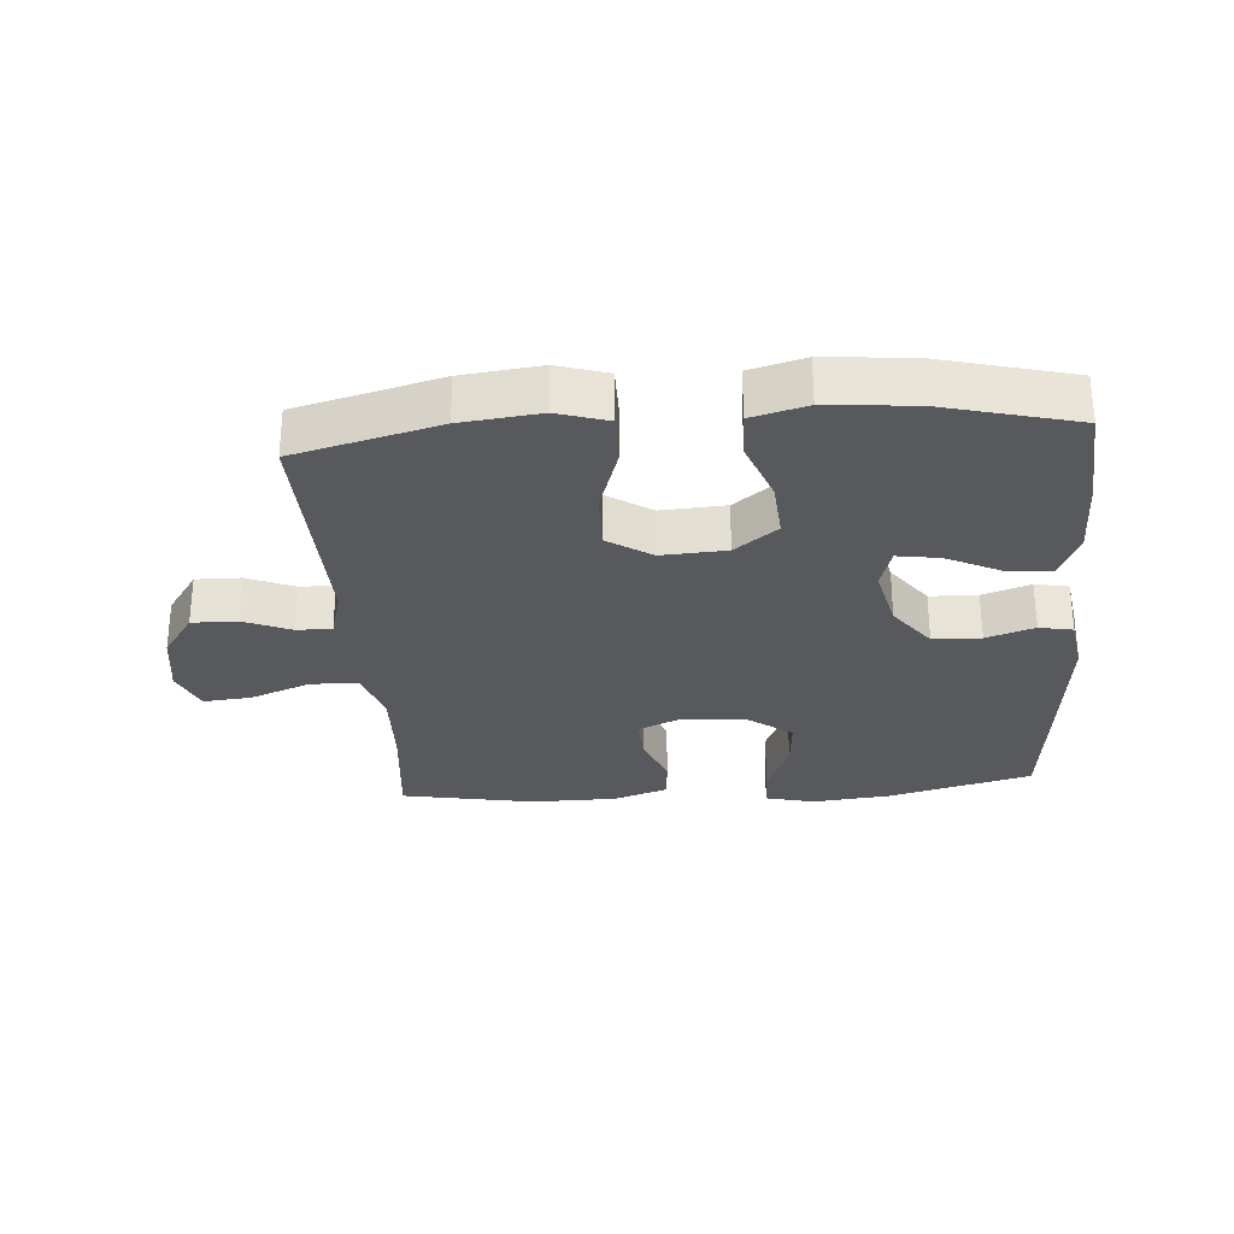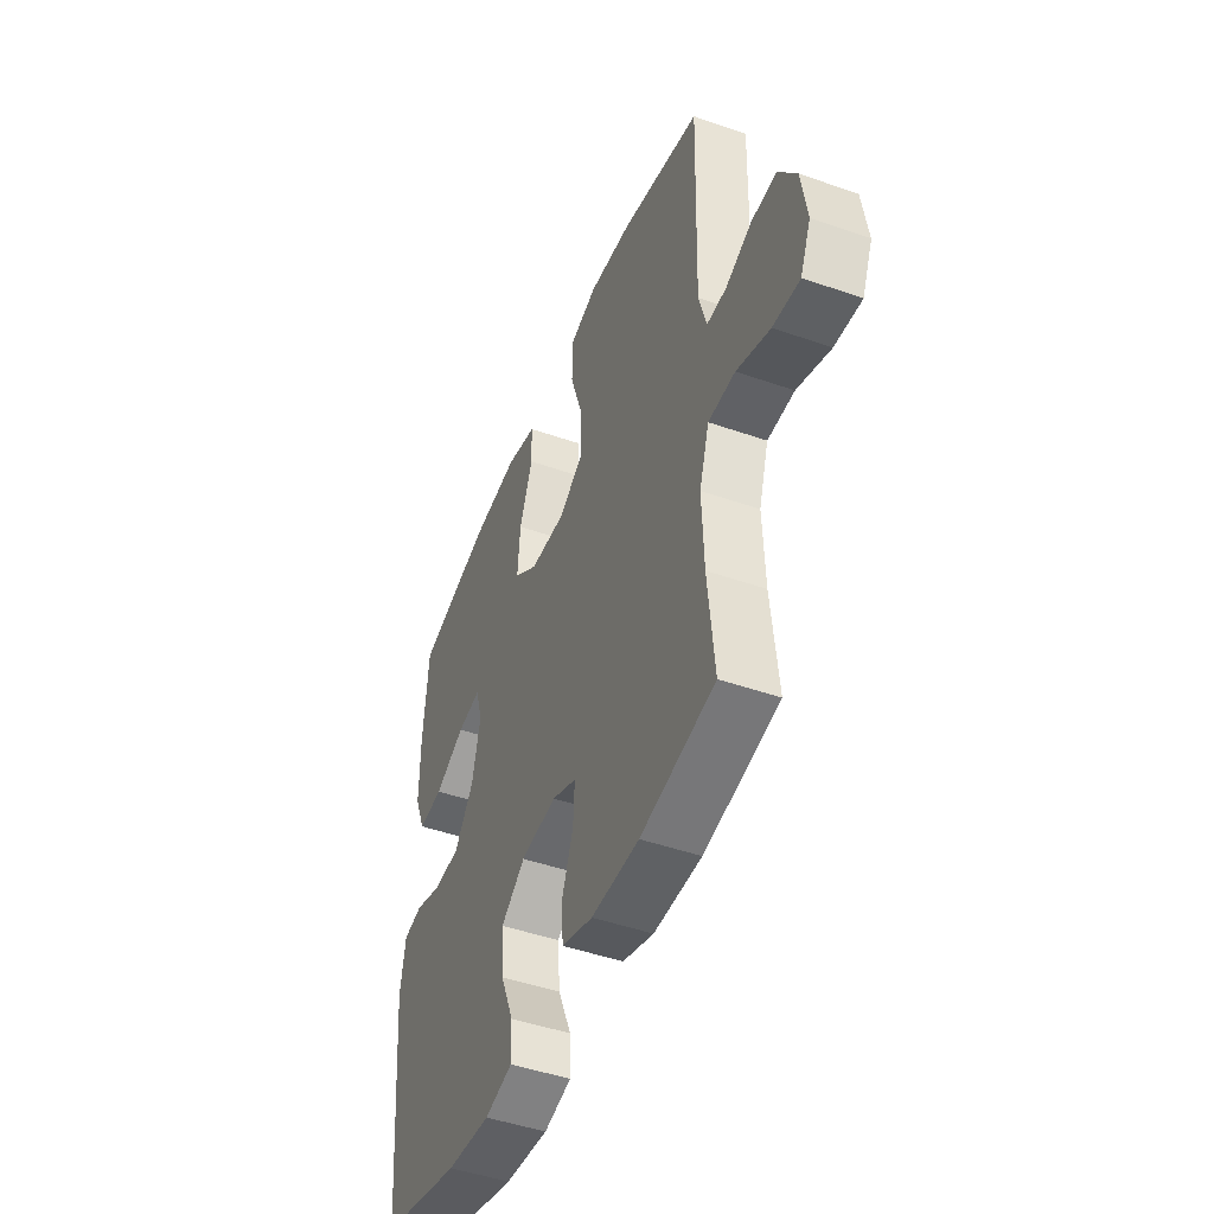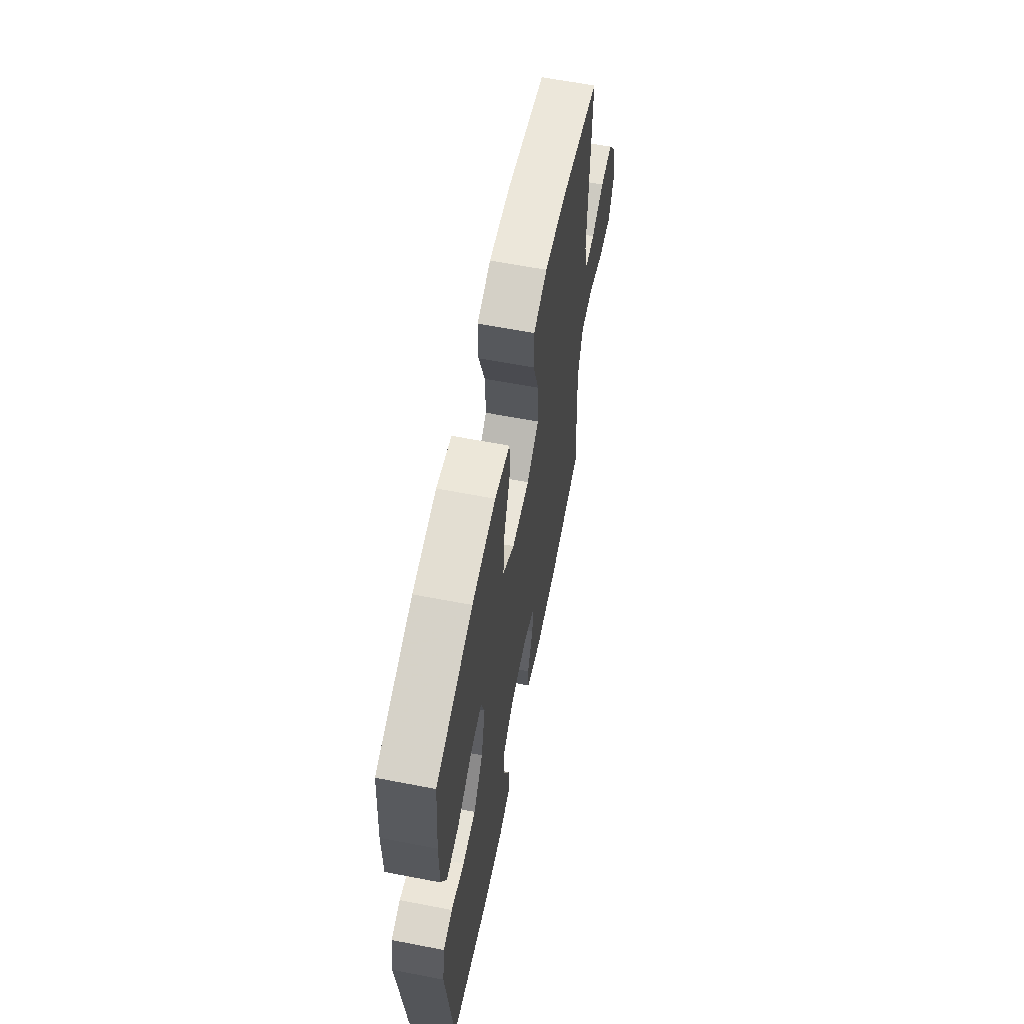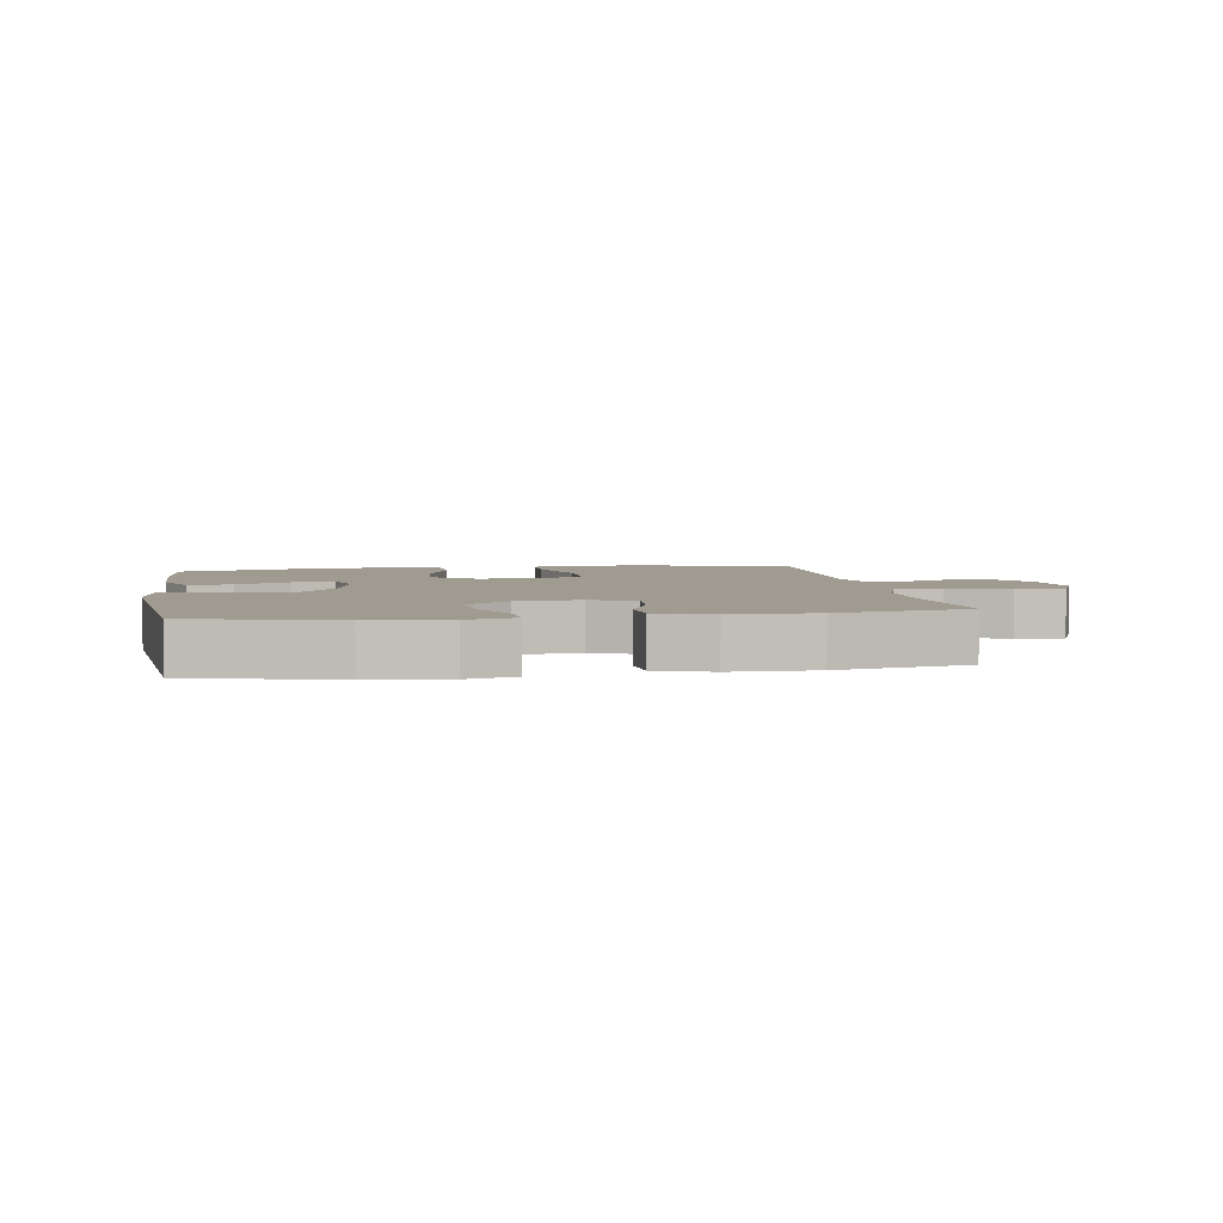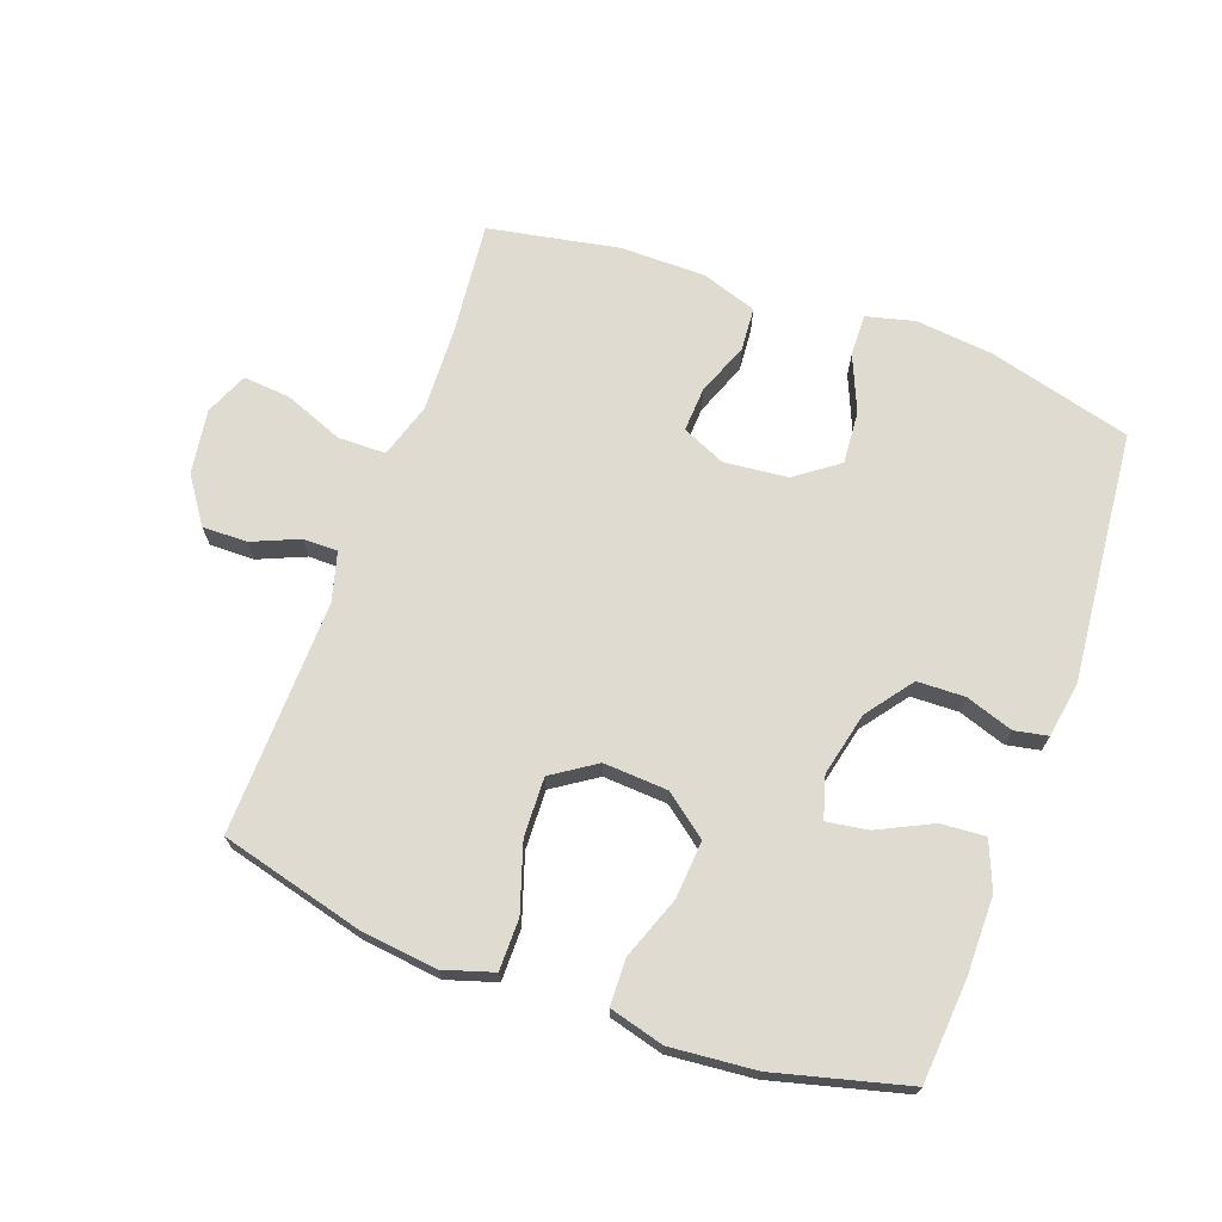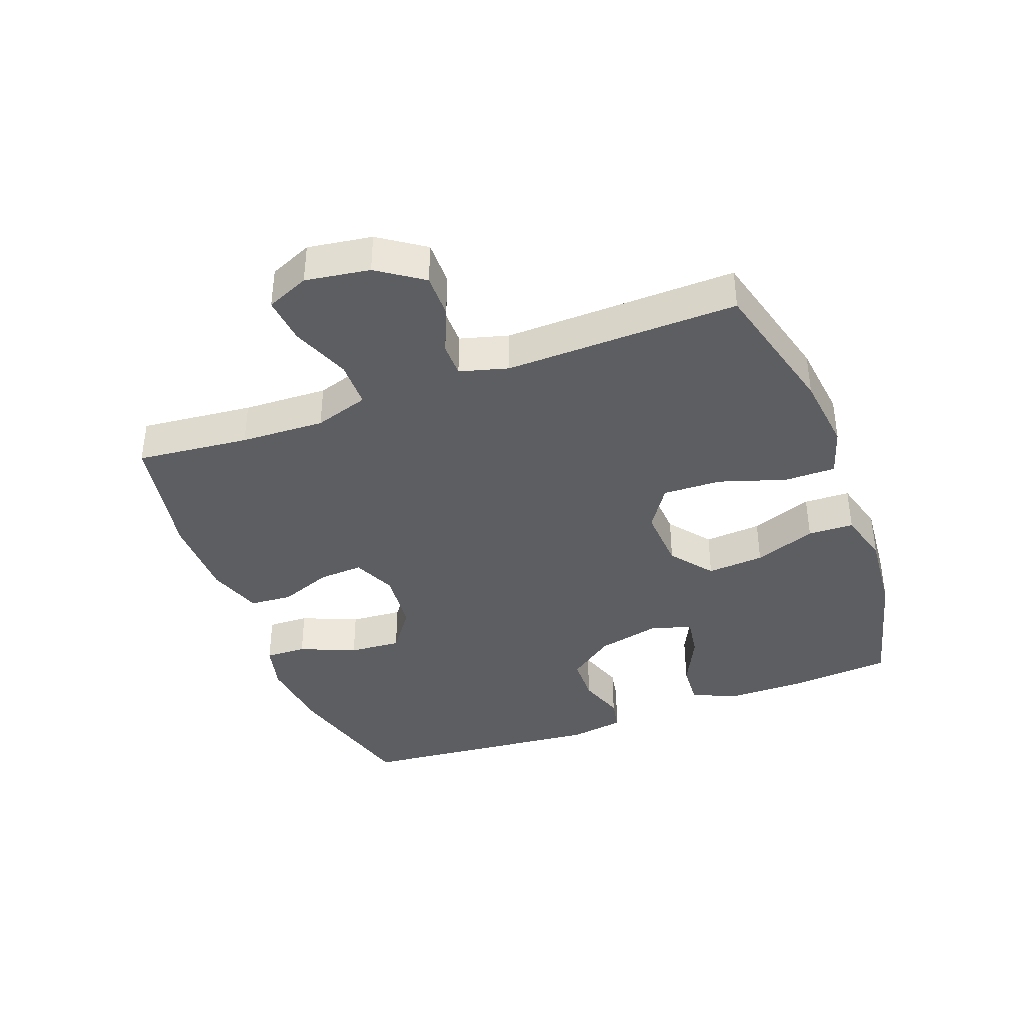
<metadata>
{"format":"obj","ext":"obj","renderer":"f3d","projection":"perspective","resolution":1024,"background":"white","views":[{"elev":-29.1,"azim":4.3,"up":"+Y"},{"elev":-47.1,"azim":-111.6,"up":"+Z"},{"elev":62.2,"azim":101.1,"up":"+Z"},{"elev":4.2,"azim":170.6,"up":"+Y"},{"elev":70.1,"azim":19.9,"up":"+Y"},{"elev":-38.8,"azim":-69.5,"up":"+Y"}]}
</metadata>
<code>
v 0.5 0.07 0.5
v 0.513 0.07 0.34
v 0.513 0.07 0.219
v 0.483 0.07 0.145
v 0.414 0.07 0.15
v 0.33 0.07 0.191
v 0.265 0.07 0.201
v 0.246 0.07 0.136
v 0.269 0.07 0.037
v 0.323 0.07 -0.035
v 0.397 0.07 -0.037
v 0.471 0.07 -0.012
v 0.523 0.07 -0.022
v 0.537 0.07 -0.109
v 0.5 0.07 -0.5
v 0.278 0.07 -0.559
v 0.157 0.07 -0.572
v 0.081 0.07 -0.553
v 0.083 0.07 -0.488
v 0.12 0.07 -0.4
v 0.126 0.07 -0.318
v 0.059 0.07 -0.269
v -0.04 0.07 -0.259
v -0.108 0.07 -0.289
v -0.104 0.07 -0.358
v -0.072 0.07 -0.441
v -0.077 0.07 -0.508
v -0.163 0.07 -0.537
v -0.295 0.07 -0.538
v -0.5 0.07 -0.5
v -0.482 0.07 -0.323
v -0.477 0.07 -0.191
v -0.504 0.07 -0.106
v -0.578 0.07 -0.105
v -0.67 0.07 -0.141
v -0.744 0.07 -0.148
v -0.773 0.07 -0.081
v -0.758 0.07 0.02
v -0.709 0.07 0.091
v -0.639 0.07 0.09
v -0.566 0.07 0.059
v -0.512 0.07 0.059
v -0.491 0.07 0.135
v -0.5 0.07 0.5
v -0.278 0.07 0.558
v -0.157 0.07 0.572
v -0.08 0.07 0.548
v -0.08 0.07 0.468
v -0.114 0.07 0.363
v -0.117 0.07 0.271
v -0.049 0.07 0.226
v 0.051 0.07 0.232
v 0.117 0.07 0.283
v 0.11 0.07 0.373
v 0.074 0.07 0.47
v 0.076 0.07 0.542
v 0.161 0.07 0.565
v 0.294 0.07 0.553
v 0.5 0 0.5
v 0.513 0 0.34
v 0.513 0 0.219
v 0.483 0 0.145
v 0.414 0 0.15
v 0.33 0 0.191
v 0.265 0 0.201
v 0.246 0 0.136
v 0.269 0 0.037
v 0.323 0 -0.035
v 0.397 0 -0.037
v 0.471 0 -0.012
v 0.523 0 -0.022
v 0.537 0 -0.109
v 0.5 0 -0.5
v 0.278 0 -0.559
v 0.157 0 -0.572
v 0.081 0 -0.553
v 0.083 0 -0.488
v 0.12 0 -0.4
v 0.126 0 -0.318
v 0.059 0 -0.269
v -0.04 0 -0.259
v -0.108 0 -0.289
v -0.104 0 -0.358
v -0.072 0 -0.441
v -0.077 0 -0.508
v -0.163 0 -0.537
v -0.295 0 -0.538
v -0.5 0 -0.5
v -0.482 0 -0.323
v -0.477 0 -0.191
v -0.504 0 -0.106
v -0.578 0 -0.105
v -0.67 0 -0.141
v -0.744 0 -0.148
v -0.773 0 -0.081
v -0.758 0 0.02
v -0.709 0 0.091
v -0.639 0 0.09
v -0.566 0 0.059
v -0.512 0 0.059
v -0.491 0 0.135
v -0.5 0 0.5
v -0.278 0 0.558
v -0.157 0 0.572
v -0.08 0 0.548
v -0.08 0 0.468
v -0.114 0 0.363
v -0.117 0 0.271
v -0.049 0 0.226
v 0.051 0 0.232
v 0.117 0 0.283
v 0.11 0 0.373
v 0.074 0 0.47
v 0.076 0 0.542
v 0.161 0 0.565
v 0.294 0 0.553
f 54 55 56 57
f 53 54 57 58
f 46 47 48 49
f 46 49 50
f 43 44 45 46
f 42 43 46 50
f 38 39 40 41
f 38 41 42
f 37 38 42
f 34 35 36 37
f 33 34 37 42
f 32 33 42 50
f 28 29 30 31
f 25 26 27 28
f 24 25 28 31
f 23 24 31 32
f 17 18 19 20
f 17 20 21
f 16 17 21
f 15 16 21
f 14 15 21 22
f 11 12 13 14
f 10 11 14 22
f 3 4 5 6
f 3 6 7
f 2 3 7
f 53 58 1 2
f 52 53 2 7
f 51 52 7 8
f 23 32 50 51
f 23 51 8 9
f 9 10 22 23
f 115 114 113 112
f 116 115 112 111
f 107 106 105 104
f 108 107 104
f 104 103 102 101
f 108 104 101 100
f 99 98 97 96
f 100 99 96
f 100 96 95
f 95 94 93 92
f 100 95 92 91
f 108 100 91 90
f 89 88 87 86
f 86 85 84 83
f 89 86 83 82
f 90 89 82 81
f 78 77 76 75
f 79 78 75
f 79 75 74
f 79 74 73
f 80 79 73 72
f 72 71 70 69
f 80 72 69 68
f 64 63 62 61
f 65 64 61
f 65 61 60
f 60 59 116 111
f 65 60 111 110
f 66 65 110 109
f 109 108 90 81
f 67 66 109 81
f 81 80 68 67
f 1 59 60 2
f 2 60 61 3
f 3 61 62 4
f 4 62 63 5
f 5 63 64 6
f 6 64 65 7
f 7 65 66 8
f 8 66 67 9
f 9 67 68 10
f 10 68 69 11
f 11 69 70 12
f 12 70 71 13
f 13 71 72 14
f 14 72 73 15
f 15 73 74 16
f 16 74 75 17
f 17 75 76 18
f 18 76 77 19
f 19 77 78 20
f 20 78 79 21
f 21 79 80 22
f 22 80 81 23
f 23 81 82 24
f 24 82 83 25
f 25 83 84 26
f 26 84 85 27
f 27 85 86 28
f 28 86 87 29
f 29 87 88 30
f 30 88 89 31
f 31 89 90 32
f 32 90 91 33
f 33 91 92 34
f 34 92 93 35
f 35 93 94 36
f 36 94 95 37
f 37 95 96 38
f 38 96 97 39
f 39 97 98 40
f 40 98 99 41
f 41 99 100 42
f 42 100 101 43
f 43 101 102 44
f 44 102 103 45
f 45 103 104 46
f 46 104 105 47
f 47 105 106 48
f 48 106 107 49
f 49 107 108 50
f 50 108 109 51
f 51 109 110 52
f 52 110 111 53
f 53 111 112 54
f 54 112 113 55
f 55 113 114 56
f 56 114 115 57
f 57 115 116 58
f 58 116 59 1

</code>
